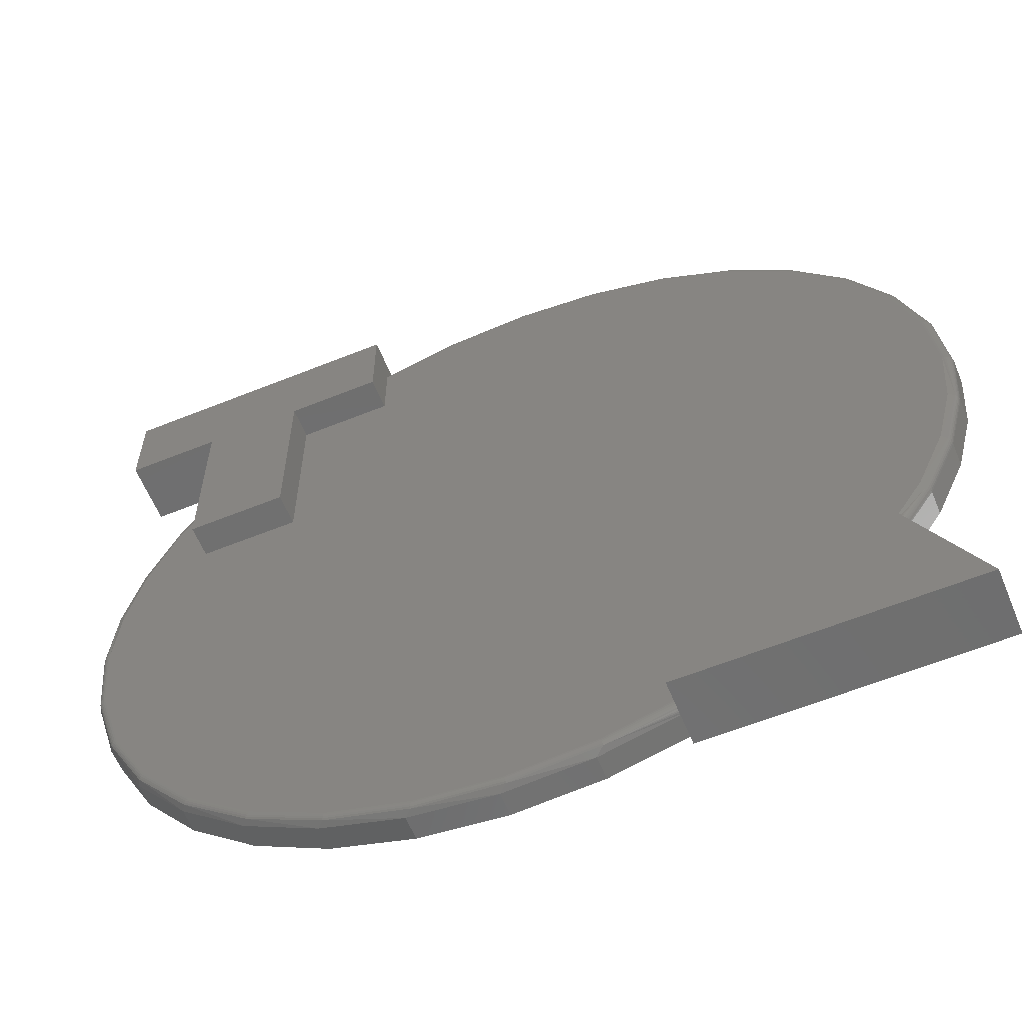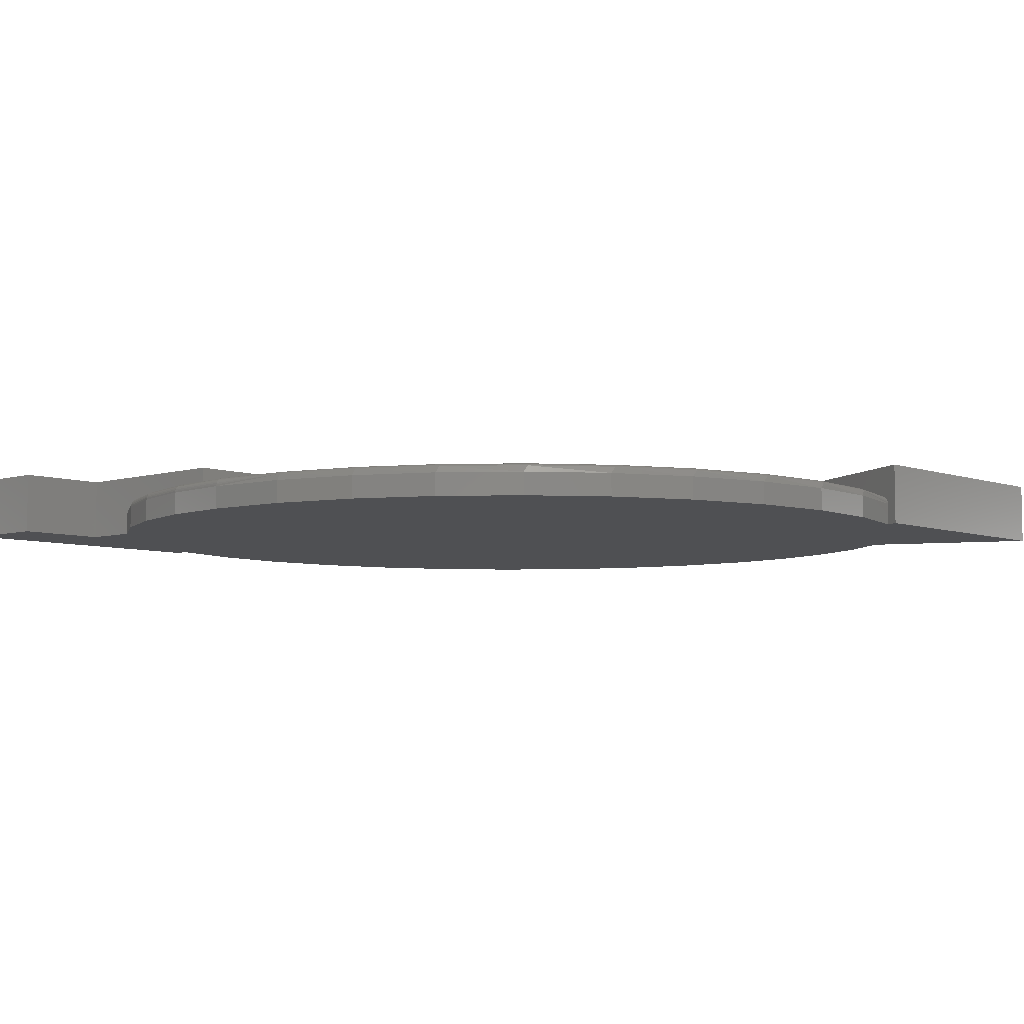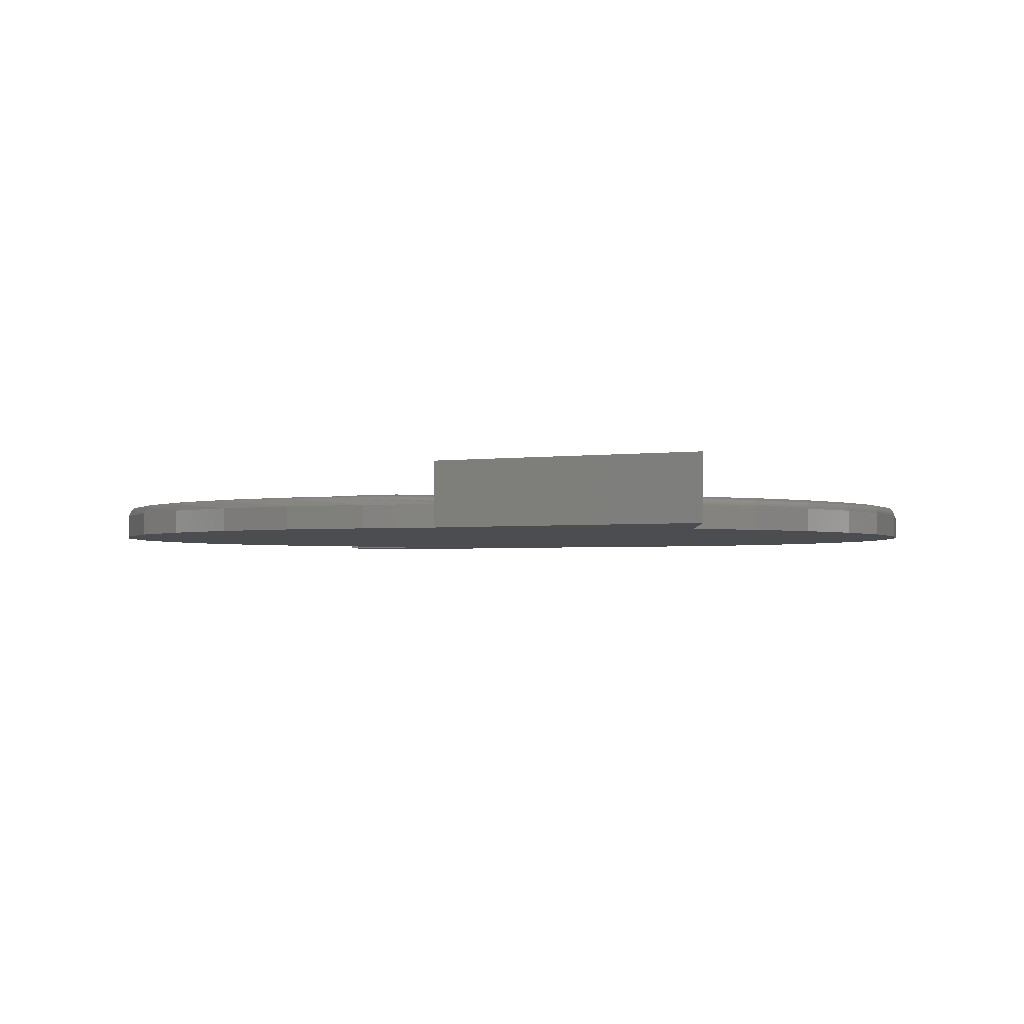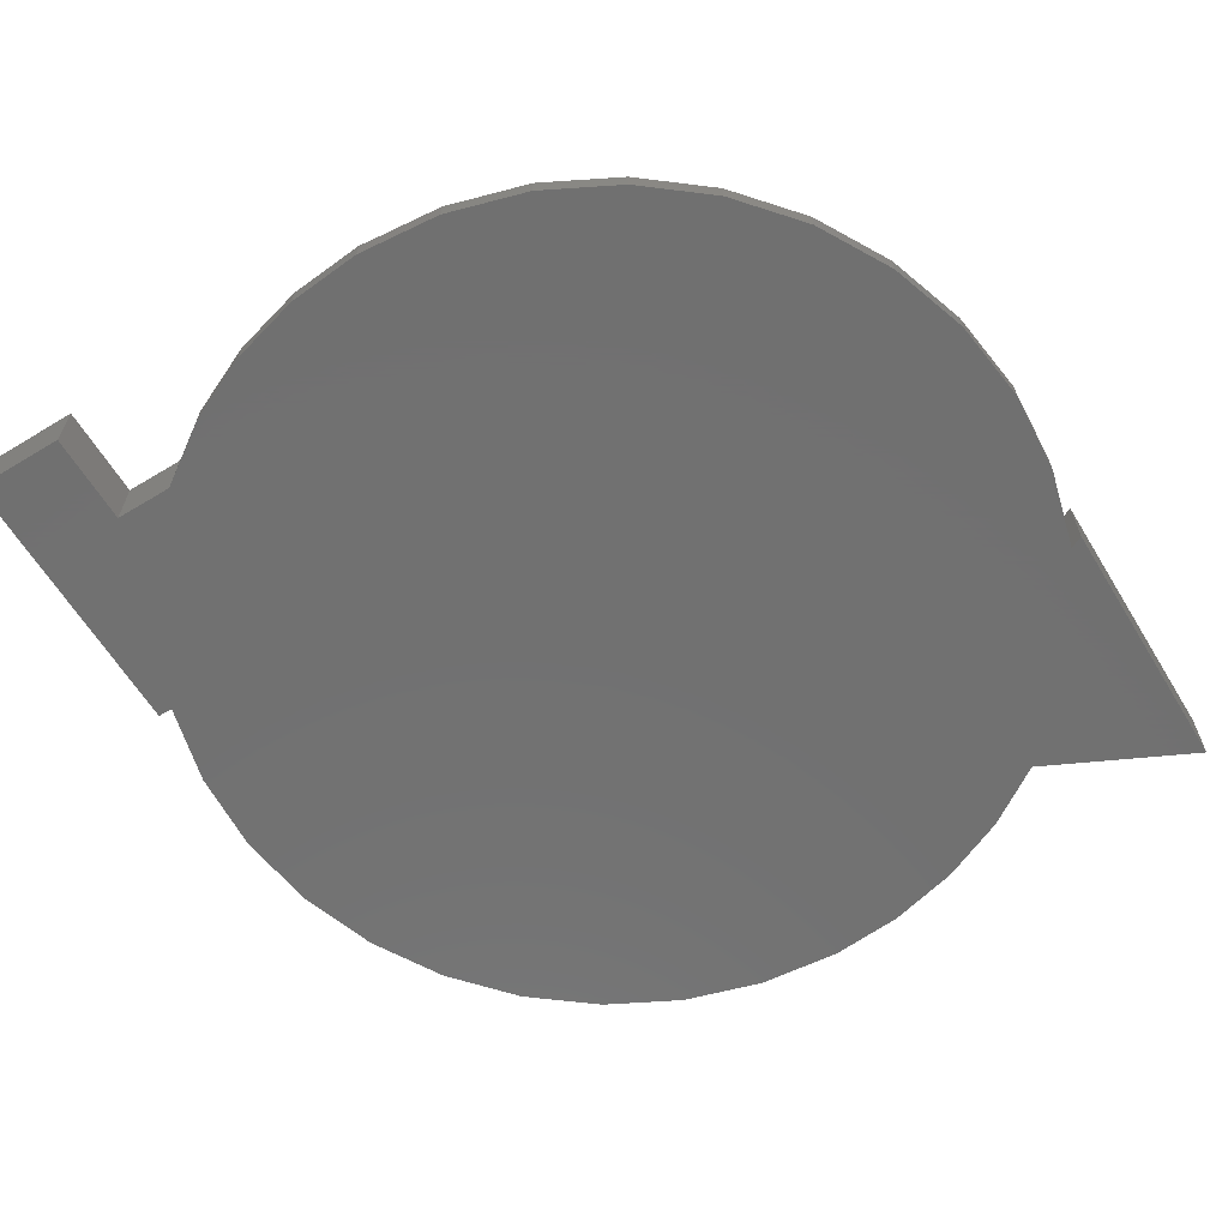
<metadata>
{"format":"stl","ext":"stl","renderer":"f3d","projection":"perspective","resolution":1024,"background":"white","views":[{"elev":-60.6,"azim":22.4,"up":"+Y"},{"elev":-6.2,"azim":-47.4,"up":"+Z"},{"elev":-2.2,"azim":28.2,"up":"+Z"},{"elev":-62.9,"azim":-58.6,"up":"+Z"}]}
</metadata>
<code>
# stl→obj: 260 verts, 516 faces
v -0.7422 0.5781 0
v 0.4432 0.6204 0
v -0.5816 0.5781 0
v 0.3169 0.692 0
v -0.25 0.7127 0
v 0.1793 0.7382 0
v -0.1094 0.7488 0
v 0.03547 0.7574 0
v -0.25 0.7387 0
v -0.7422 0.7387 0
v 0.2692 -0.7114 0
v -0.5367 -0.5271 0
v 0.6034 -0.4688 0
v -0.6274 -0.4133 0
v 0.6729 -0.3635 0
v -0.6946 -0.2843 0
v 0.724 -0.2481 0
v -0.736 -0.1448 0
v 0.7553 -0.1258 0
v -0.75 9.281e-17 0
v 0.7658 0 0
v -0.7391 0.1282 0
v 0.7519 0.1445 0
v -0.7067 0.2526 0
v 0.7107 0.2837 0
v -0.6536 0.3698 0
v 0.6437 0.4124 0
v -0.5816 0.4764 0
v 0.5535 0.5261 0
v -0.01681 -0.7575 0
v -0.1611 -0.7388 0
v 0.1284 -0.7483 0
v -0.2992 -0.6929 0
v -0.4259 -0.6215 0
v 0.2578 -0.7344 0
v 0.732 -0.7344 0
v 0.2578 -0.7344 0.1094
v 0.732 -0.7344 0.1094
v 0.6034 -0.4688 0.03906
v 0.6033 -0.4686 0.04151
v 0.603 -0.468 0.0439
v 0.6026 -0.4671 0.04617
v 0.6019 -0.4658 0.04826
v 0.6012 -0.4642 0.05012
v 0.6003 -0.4623 0.05171
v 0.5993 -0.4603 0.05298
v 0.5982 -0.458 0.05392
v 0.597 -0.4556 0.05449
v 0.5958 -0.4531 0.05469
v 0.4975 -0.25 0.05469
v 0.4975 -0.25 0.1094
v 0.2692 -0.7114 0.03906
v 0.2793 -0.6909 0.05469
v 0.2775 -0.6945 0.05445
v 0.2753 -0.6991 0.05341
v 0.2732 -0.7032 0.0516
v 0.2721 -0.7056 0.05002
v 0.2711 -0.7076 0.04819
v 0.2703 -0.7092 0.04613
v 0.2697 -0.7104 0.04389
v 0.2693 -0.7112 0.04151
v 0.1284 -0.7483 0.03906
v -0.01681 -0.7575 0.03906
v -0.1611 -0.7388 0.03906
v -0.2992 -0.6929 0.03906
v -0.4259 -0.6215 0.03906
v -0.5367 -0.5271 0.03906
v -0.6274 -0.4133 0.03906
v -0.6946 -0.2843 0.03906
v -0.736 -0.1448 0.03906
v -0.75 9.281e-17 0.03906
v 0.7658 -8.588e-16 0.03906
v 0.7553 -0.1258 0.03906
v 0.724 -0.2481 0.03906
v 0.6729 -0.3635 0.03906
v 0.662 -0.351 0.05469
v 0.7105 -0.2393 0.05469
v -0.112 0.7325 0.05469
v 0.1719 0.7239 0.05469
v 0.03037 0.7419 0.05469
v -0.4106 0.2465 0.05469
v 0.7364 0.1421 0.05469
v 0.6958 0.2789 0.05469
v 0.1407 -0.7303 0.05469
v -0.1462 -0.7261 0.05469
v -0.002979 -0.7422 0.05469
v -0.5816 0.2465 0.05469
v -0.5816 0.4511 0.05469
v -0.6471 0.3493 0.05469
v -0.6951 0.2381 0.05469
v -0.7204 -0.1435 0.05469
v -0.6789 -0.2815 0.05469
v 0.7402 -0.1213 0.05469
v 0.7502 4.356e-16 0.05469
v -0.7344 -6.102e-16 0.05469
v -0.6115 -0.409 0.05469
v -0.5208 -0.521 0.05469
v -0.4101 -0.6134 0.05469
v -0.2837 -0.6826 0.05469
v 0.3075 0.6791 0.05469
v -0.25 0.696 0.05469
v 0.4319 0.6093 0.05469
v -0.25 0.5781 0.05469
v 0.5406 0.5169 0.05469
v -0.4106 0.5781 0.05469
v 0.6297 0.4053 0.05469
v -0.7245 0.1207 0.05469
v 0.1412 -0.7333 0.05439
v -0.6891 -0.2857 0.05011
v -0.6208 -0.4151 0.05011
v -0.5287 -0.5288 0.05011
v -0.4163 -0.6225 0.05011
v -0.288 -0.6928 0.05011
v -0.1485 -0.7369 0.05011
v -0.003141 -0.7532 0.05011
v 0.1418 -0.7362 0.0535
v 0.1422 -0.7388 0.05205
v 0.1427 -0.7412 0.05011
v -0.7312 -0.1456 0.05011
v -0.7454 1.665e-16 0.05011
v -0.7474 2.22e-16 0.04774
v -0.7488 2.22e-16 0.04504
v -0.7497 1.665e-16 0.04211
v -0.7234 -0.1441 0.05439
v -0.7374 1.665e-16 0.05439
v -0.7262 -0.1446 0.0535
v -0.7404 2.22e-16 0.0535
v -0.7289 -0.1452 0.05205
v -0.7431 1.665e-16 0.05205
v -0.6817 -0.2827 0.05439
v -0.6844 -0.2838 0.0535
v -0.6869 -0.2848 0.05205
v -0.6141 -0.4107 0.05439
v -0.6165 -0.4123 0.0535
v -0.6188 -0.4138 0.05205
v -0.523 -0.5231 0.05439
v -0.5251 -0.5252 0.0535
v -0.527 -0.5271 0.05205
v -0.4118 -0.6159 0.05439
v -0.4135 -0.6183 0.0535
v -0.415 -0.6205 0.05205
v -0.2849 -0.6854 0.05439
v -0.286 -0.6881 0.0535
v -0.2871 -0.6906 0.05205
v -0.1469 -0.7291 0.05439
v -0.1475 -0.7319 0.0535
v -0.148 -0.7346 0.05205
v -0.003024 -0.7452 0.05439
v -0.003067 -0.7482 0.0535
v -0.003107 -0.7509 0.05205
v 0.7197 -0.2466 0.05011
v 0.6706 -0.3622 0.04774
v 0.6719 -0.3629 0.04504
v 0.6727 -0.3633 0.04211
v 0.7508 -0.125 0.05011
v 0.7612 0 0.05011
v 0.7588 0 0.05205
v 0.7561 -5.551e-17 0.0535
v 0.7532 -5.551e-17 0.05439
v 0.6689 -0.3613 0.05011
v 0.7632 0 0.04774
v 0.7527 -0.1253 0.04774
v 0.7646 0 0.04504
v 0.7541 -0.1256 0.04504
v 0.7655 0 0.04211
v 0.755 -0.1257 0.04211
v 0.7216 -0.2472 0.04774
v 0.7229 -0.2477 0.04504
v 0.7238 -0.248 0.04211
v -0.25 0.7387 0.1094
v -0.7422 0.7387 0.1094
v -0.7422 0.5781 0.1094
v -0.5816 0.5781 0.1094
v -0.5816 0.4764 0.03906
v -0.5816 0.4761 0.04151
v -0.5816 0.4752 0.04389
v -0.5816 0.4737 0.04612
v -0.5816 0.4717 0.04816
v -0.5816 0.4693 0.04998
v -0.5816 0.4648 0.05225
v -0.5816 0.4595 0.05381
v -0.5816 0.4534 0.05462
v -0.5816 0.2465 0.1094
v -0.4106 0.2465 0.1094
v -0.4106 0.5781 0.1094
v -0.25 0.5781 0.1094
v -0.25 0.6986 0.0545
v -0.25 0.7011 0.05393
v -0.25 0.7036 0.053
v -0.25 0.7058 0.05172
v -0.25 0.7078 0.05013
v -0.25 0.7095 0.04827
v -0.25 0.7108 0.04618
v -0.25 0.7118 0.04391
v -0.25 0.7125 0.04151
v -0.25 0.7127 0.03906
v -0.1094 0.7488 0.03906
v 0.03547 0.7574 0.03906
v 0.1793 0.7382 0.03906
v 0.3169 0.692 0.03906
v 0.4432 0.6204 0.03906
v 0.5535 0.5261 0.03906
v 0.6437 0.4124 0.03906
v 0.7107 0.2837 0.03906
v 0.7519 0.1445 0.03906
v -0.7391 0.1282 0.03906
v -0.7067 0.2526 0.03906
v -0.6536 0.3698 0.03906
v 0.639 0.4114 0.05011
v 0.5486 0.5245 0.05011
v 0.4382 0.6183 0.05011
v 0.3119 0.6892 0.05011
v 0.1744 0.7347 0.05011
v 0.03071 0.753 0.05011
v -0.1125 0.7355 0.05439
v -0.113 0.7384 0.0535
v -0.1134 0.7411 0.05205
v -0.1138 0.7434 0.05011
v 0.706 0.283 0.05011
v 0.7473 0.1442 0.05011
v 0.7492 0.1445 0.04774
v 0.7506 0.1448 0.04504
v 0.7515 0.145 0.04211
v 0.7394 0.1426 0.05439
v 0.7423 0.1432 0.0535
v 0.745 0.1437 0.05205
v 0.6986 0.28 0.05439
v 0.7013 0.2811 0.0535
v 0.7038 0.2821 0.05205
v 0.6323 0.407 0.05439
v 0.6347 0.4086 0.0535
v 0.637 0.4101 0.05205
v 0.5428 0.519 0.05439
v 0.5449 0.521 0.0535
v 0.5469 0.5229 0.05205
v 0.4336 0.6118 0.05439
v 0.4353 0.6142 0.0535
v 0.4368 0.6164 0.05205
v 0.3087 0.6819 0.05439
v 0.3099 0.6846 0.0535
v 0.311 0.6871 0.05205
v 0.1726 0.7269 0.05439
v 0.1733 0.7297 0.0535
v 0.1739 0.7324 0.05205
v 0.03046 0.745 0.05439
v 0.03055 0.7479 0.0535
v 0.03064 0.7506 0.05205
v -0.6476 0.3664 0.05205
v -0.7023 0.2511 0.05011
v -0.6496 0.3676 0.05011
v -0.6513 0.3685 0.04774
v -0.6526 0.3692 0.04504
v -0.6534 0.3697 0.04211
v -0.7346 0.1274 0.05011
v -0.7365 0.1277 0.04774
v -0.7379 0.128 0.04504
v -0.7388 0.1281 0.04211
v -0.7064 0.2525 0.04211
v -0.7055 0.2522 0.04504
v -0.7042 0.2518 0.04774
f 1 2 3
f 4 5 6
f 6 5 7
f 6 7 8
f 9 5 10
f 10 5 1
f 5 4 1
f 1 4 2
f 11 12 13
f 13 12 14
f 13 14 15
f 15 14 16
f 15 16 17
f 17 16 18
f 17 18 19
f 19 18 20
f 19 20 21
f 21 20 22
f 21 22 23
f 23 22 24
f 23 24 25
f 25 24 26
f 25 26 27
f 27 26 28
f 27 28 29
f 29 28 3
f 29 3 2
f 30 31 32
f 32 31 33
f 32 33 11
f 11 33 34
f 11 34 12
f 11 13 35
f 35 13 36
f 37 35 38
f 38 35 36
f 38 36 13
f 38 13 39
f 38 39 40
f 38 40 41
f 38 41 42
f 38 42 43
f 38 43 44
f 38 44 45
f 38 45 46
f 38 46 47
f 38 47 48
f 38 48 49
f 38 49 50
f 38 50 51
f 11 35 52
f 37 51 50
f 37 50 53
f 37 53 54
f 37 54 55
f 37 55 56
f 37 56 57
f 37 57 58
f 37 58 59
f 37 59 60
f 37 60 61
f 37 61 52
f 37 52 35
f 11 52 32
f 32 52 62
f 32 62 30
f 30 62 63
f 30 63 31
f 31 63 64
f 31 64 33
f 33 64 65
f 33 65 34
f 34 65 66
f 34 66 12
f 12 66 67
f 12 67 14
f 14 67 68
f 14 68 16
f 16 68 69
f 16 69 18
f 18 69 70
f 18 70 20
f 20 70 71
f 21 72 19
f 19 72 73
f 19 73 17
f 17 73 74
f 17 74 15
f 15 74 75
f 15 75 13
f 13 75 39
f 50 76 77
f 50 49 76
f 78 79 80
f 81 82 83
f 84 85 86
f 87 88 89
f 87 89 90
f 87 90 81
f 91 92 50
f 91 50 77
f 91 77 93
f 91 93 94
f 91 94 95
f 53 50 92
f 53 92 96
f 53 96 97
f 53 97 98
f 53 98 99
f 53 99 85
f 53 85 84
f 79 78 100
f 100 78 101
f 100 101 102
f 102 101 103
f 102 103 104
f 103 105 104
f 104 105 81
f 104 81 106
f 106 81 83
f 81 90 82
f 82 90 107
f 82 107 94
f 94 107 95
f 53 108 54
f 53 84 108
f 68 109 69
f 67 110 68
f 66 111 67
f 65 112 66
f 64 113 65
f 63 114 64
f 62 115 63
f 54 108 116
f 54 116 55
f 55 116 117
f 55 117 56
f 118 115 62
f 118 62 52
f 118 52 61
f 118 61 60
f 118 60 59
f 118 59 58
f 118 58 57
f 118 57 56
f 118 56 117
f 119 120 121
f 119 121 122
f 119 122 123
f 119 123 71
f 119 71 70
f 119 70 69
f 119 69 109
f 91 95 124
f 124 95 125
f 124 125 126
f 126 125 127
f 126 127 128
f 128 127 129
f 128 129 119
f 119 129 120
f 92 91 130
f 130 91 124
f 130 124 131
f 131 124 126
f 131 126 132
f 132 126 128
f 132 128 109
f 109 128 119
f 96 92 133
f 133 92 130
f 133 130 134
f 134 130 131
f 134 131 135
f 135 131 132
f 135 132 110
f 110 132 109
f 110 109 68
f 97 96 136
f 136 96 133
f 136 133 137
f 137 133 134
f 137 134 138
f 138 134 135
f 138 135 111
f 111 135 110
f 111 110 67
f 98 97 139
f 139 97 136
f 139 136 140
f 140 136 137
f 140 137 141
f 141 137 138
f 141 138 112
f 112 138 111
f 112 111 66
f 99 98 142
f 142 98 139
f 142 139 143
f 143 139 140
f 143 140 144
f 144 140 141
f 144 141 113
f 113 141 112
f 113 112 65
f 85 99 145
f 145 99 142
f 145 142 146
f 146 142 143
f 146 143 147
f 147 143 144
f 147 144 114
f 114 144 113
f 114 113 64
f 86 85 148
f 148 85 145
f 148 145 149
f 149 145 146
f 149 146 150
f 150 146 147
f 150 147 115
f 115 147 114
f 115 114 63
f 84 86 108
f 108 86 148
f 108 148 116
f 116 148 149
f 116 149 117
f 117 149 150
f 117 150 118
f 118 150 115
f 151 77 76
f 152 43 42
f 152 42 153
f 42 41 153
f 154 153 41
f 155 156 157
f 155 157 158
f 155 158 159
f 155 159 94
f 155 94 93
f 155 93 77
f 155 77 151
f 160 151 76
f 160 76 49
f 160 49 48
f 160 48 47
f 160 47 46
f 160 46 45
f 160 45 44
f 160 44 43
f 160 43 152
f 156 155 161
f 161 155 162
f 161 162 163
f 163 162 164
f 163 164 165
f 165 164 166
f 165 166 72
f 72 166 73
f 39 75 40
f 40 75 154
f 40 154 41
f 151 160 167
f 167 160 152
f 167 152 168
f 168 152 153
f 168 153 169
f 169 153 154
f 169 154 74
f 74 154 75
f 155 151 162
f 162 151 167
f 162 167 164
f 164 167 168
f 164 168 166
f 166 168 169
f 166 169 73
f 73 169 74
f 37 38 51
f 170 9 171
f 171 9 10
f 171 10 172
f 172 10 1
f 172 1 173
f 173 1 3
f 173 3 28
f 173 28 174
f 173 174 175
f 173 175 176
f 173 176 177
f 173 177 178
f 173 178 179
f 173 179 180
f 173 180 181
f 173 181 182
f 173 182 88
f 173 88 87
f 173 87 183
f 183 87 184
f 184 87 81
f 184 81 185
f 185 81 105
f 185 105 186
f 186 105 103
f 101 186 103
f 170 186 101
f 170 101 187
f 170 187 188
f 170 188 189
f 170 189 190
f 170 190 191
f 170 191 192
f 170 192 193
f 170 193 194
f 170 194 195
f 170 195 196
f 170 196 5
f 170 5 9
f 5 196 7
f 7 196 197
f 7 197 8
f 8 197 198
f 8 198 6
f 6 198 199
f 6 199 4
f 4 199 200
f 4 200 2
f 2 200 201
f 2 201 29
f 29 201 202
f 29 202 27
f 27 202 203
f 27 203 25
f 25 203 204
f 25 204 23
f 23 204 205
f 23 205 21
f 21 205 72
f 20 71 22
f 22 71 206
f 22 206 24
f 24 206 207
f 24 207 26
f 26 207 208
f 26 208 28
f 28 208 174
f 202 209 203
f 201 210 202
f 200 211 201
f 199 212 200
f 198 213 199
f 197 214 198
f 215 216 188
f 188 216 189
f 189 216 217
f 189 217 190
f 218 214 197
f 218 197 196
f 218 196 195
f 218 195 194
f 218 194 193
f 218 193 192
f 218 192 191
f 218 191 190
f 218 190 217
f 219 220 221
f 219 221 222
f 219 222 223
f 219 223 205
f 219 205 204
f 219 204 203
f 219 203 209
f 101 78 187
f 187 78 215
f 187 215 188
f 82 94 224
f 224 94 159
f 224 159 225
f 225 159 158
f 225 158 226
f 226 158 157
f 226 157 220
f 220 157 156
f 220 156 221
f 221 156 161
f 221 161 222
f 222 161 163
f 222 163 223
f 223 163 165
f 223 165 205
f 205 165 72
f 83 82 227
f 227 82 224
f 227 224 228
f 228 224 225
f 228 225 229
f 229 225 226
f 229 226 219
f 219 226 220
f 106 83 230
f 230 83 227
f 230 227 231
f 231 227 228
f 231 228 232
f 232 228 229
f 232 229 209
f 209 229 219
f 104 106 233
f 233 106 230
f 233 230 234
f 234 230 231
f 234 231 235
f 235 231 232
f 235 232 210
f 210 232 209
f 210 209 202
f 102 104 236
f 236 104 233
f 236 233 237
f 237 233 234
f 237 234 238
f 238 234 235
f 238 235 211
f 211 235 210
f 211 210 201
f 100 102 239
f 239 102 236
f 239 236 240
f 240 236 237
f 240 237 241
f 241 237 238
f 241 238 212
f 212 238 211
f 212 211 200
f 79 100 242
f 242 100 239
f 242 239 243
f 243 239 240
f 243 240 244
f 244 240 241
f 244 241 213
f 213 241 212
f 213 212 199
f 80 79 245
f 245 79 242
f 245 242 246
f 246 242 243
f 246 243 247
f 247 243 244
f 247 244 214
f 214 244 213
f 214 213 198
f 78 80 215
f 215 80 245
f 215 245 216
f 216 245 246
f 216 246 217
f 217 246 247
f 217 247 218
f 218 247 214
f 88 248 89
f 88 182 248
f 249 90 89
f 249 89 248
f 248 182 181
f 248 181 180
f 248 180 179
f 248 179 250
f 250 179 178
f 250 178 251
f 251 178 177
f 251 177 252
f 252 177 176
f 253 252 176
f 254 120 129
f 254 129 127
f 254 127 125
f 254 125 95
f 254 95 107
f 254 107 90
f 254 90 249
f 120 254 121
f 121 254 255
f 121 255 122
f 122 255 256
f 122 256 123
f 123 256 257
f 123 257 71
f 71 257 206
f 174 208 175
f 175 208 253
f 175 253 176
f 208 207 253
f 253 207 258
f 253 258 252
f 252 258 259
f 252 259 251
f 251 259 260
f 251 260 250
f 250 260 249
f 250 249 248
f 254 249 255
f 255 249 260
f 255 260 256
f 256 260 259
f 256 259 257
f 257 259 258
f 257 258 206
f 206 258 207
f 170 171 172
f 170 172 173
f 170 173 185
f 170 185 186
f 183 184 173
f 173 184 185

</code>
